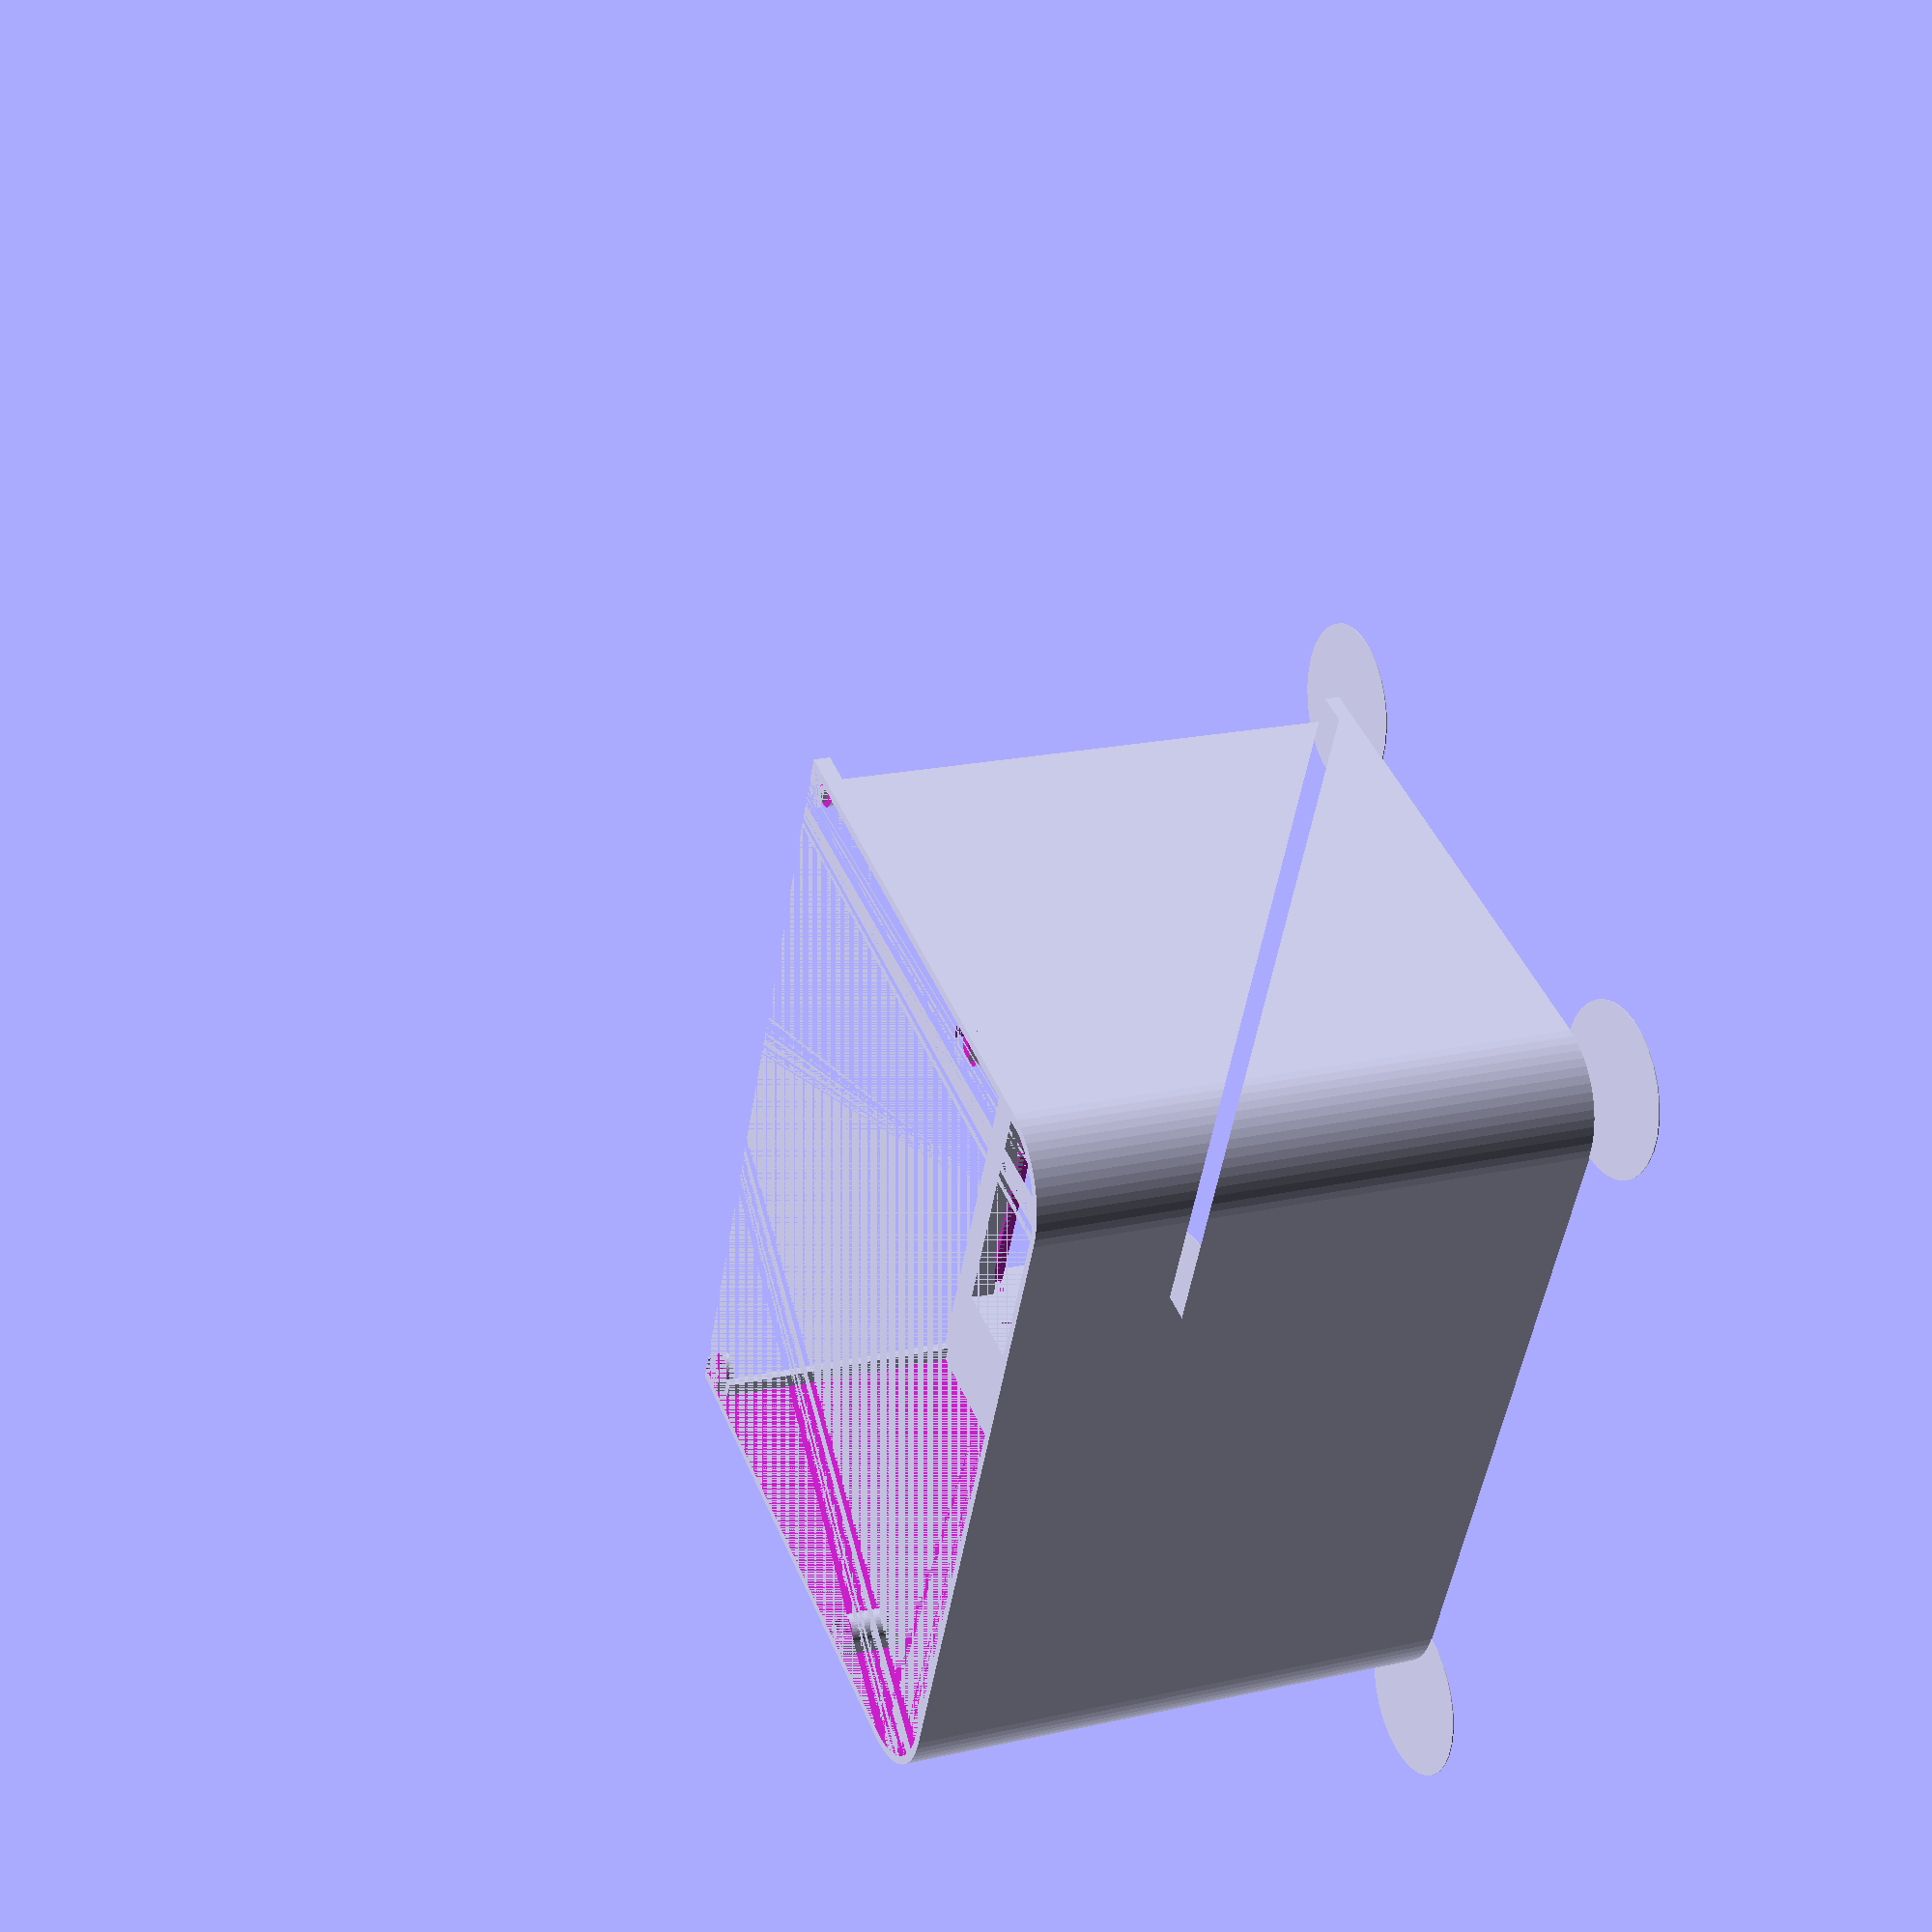
<openscad>
R = 20;
thick = 2;
mbY = 10;
mbW = 52;
mbD = 174.5;
mbH = 174;
mbBackplateH = 164;
mbScrewX = thick + 47;
mbScrew1Y = mbY + 37;
mbScrew1Z = thick + 10;
mbScrew2Y = mbY + mbD - 5;
mbScrew2Z = mbScrew1Z;
mbScrew3Y = mbY + 15;
mbScrew3Z = thick + mbH - 6;
mbScrew4Y = mbY + mbD - 5;
mbScrew4Z = mbScrew3Z;
powerW = 64.5;
powerD = 125.5;
powerH = 100.5;
powerZ = 30;
videoX = thick + powerW + 6;
videoW = 59;

W = thick + powerW + 6 + videoW + 1 + thick;
D = 365;
H = thick + mbH + 21 + thick;

panelHoleInterval = 90;
panelHoleY = (D - panelHoleInterval * 3) / 2;
rearD = panelHoleY + panelHoleInterval * 2;

intersection() {
    main();
    // rear
    if (0) {
        linear_extrude(H)
            polygon([[0, 0], [0, rearD - 4.2],
                     [thick + 2.2, rearD - 4.2], [thick + 2.2, rearD + 3.8],
                     [W - (thick + 2.2), rearD + 3.8], [W - (thick + 2.2), rearD - 4.2],
                     [W, rearD - 4.2], [W, 0]]);
    }
    // front
    if (1) {
        linear_extrude(H)
            polygon([[0, D], [0, rearD - 4],
                     [thick + 2, rearD - 4], [thick + 2, rearD + 4],
                     [W - (thick + 2), rearD + 4], [W - (thick + 2), rearD - 4],
                     [W, rearD - 4], [W, D]]);
    }
}
// build plate adhersion
for (y = [rearD, D])
    for (z = [0, H])
        translate([0, y, z])
            rotate([0, 90, 0])
                cylinder(r = R, h = 0.2, $fn = 32);

module main() {
    difference() {
        hull() {
            for (y = [R, D - R])
                for (z = [R, H - R])
                    rotate([0, 90, 0])
                        translate([-z, y, 0])
                            cylinder(r = R, h = W, $fn = 64);
        }
        difference() {
            hull() {
                for (y = [R, D - R])
                    for (z = [R, H - R])
                            rotate([0, 90, 0])
                                translate([-z, y, 0])
                                    cylinder(r = R - thick, h = W, $fn = 64);
            }
            // bottom split
            translate([videoX - 10, 0, 0])
                cube([10, rearD + 2, 10]);
            translate([0, rearD + 2, 0])
                rotate([-90, 0, 0])
                    linear_extrude(D - (rearD + 2))
                        polygon([[videoX - 20, 0], [videoX - 20, -thick], [videoX - thick * 2, -powerZ],
                                 [videoX , -powerZ], [videoX, 0]]);
            // rear split
            translate([videoX - 10, 0, 0])
                cube([10, 20, H]);
            // top split
            rotate([-90, 0, 0])
                linear_extrude(D)
                    polygon([[videoX - 20, -H], [videoX, -H], [videoX, -H + 10], [videoX - 10, -H + 10]]);
            translate([videoX - thick * 2, 0, H - 30])
                cube([thick * 2, rearD + 2, 30]);
            // mid split
            difference() {
                translate([videoX - 10, rearD + 2, 0])
                    cube([10, 10, H]);
                translate([thick, D - thick * 2 - powerD, powerZ])
                    cube([powerW, powerD, powerH]);
                intersection() {
                    translate([0, 0, powerZ])
                        linear_extrude(powerH)
                            polygon([[videoX - thick * 2, rearD + 12], [videoX - 10, rearD + 2 + thick * 2],
                                    [videoX - 10, rearD + 12]]);
                    translate([0, D - thick * 2 - powerD, 0])
                        cube([W, 100, H]);
                }
            }
            // front split
            translate([videoX - thick * 2, D - 20, 0])
                cube([thick * 2, 20, H]);
            difference() {
                linear_extrude(H)
                    polygon([[videoX - 20, D], [videoX - thick * 2, D - 20 + thick * 2], [videoX, D - 20 + thick * 2], [videoX, D]]);
                translate([thick, D - thick * 2 - powerD, powerZ])
                    cube([powerW, powerD, powerH]);
            }
            translate([thick, D - 10, powerZ + powerH])
                cube([videoX - thick, 10, thick]);
            // mb rear
            cube([videoX, mbY, H]);
            // power
            difference() {
                translate([thick, rearD + 2, 0])
                    cube([videoX - thick, D - (rearD + 2) , powerZ]);
                translate([thick, D - thick * 2 - powerD + thick, 0])
                    cube([thick, powerD + thick, powerZ - thick * 3]);
                translate([thick * 2, D - thick * 2 - powerD + thick, 0])
                    cube([videoX - thick * 2, powerD + thick, powerZ - thick]);
                translate([thick + 5, D - thick * 2 - powerD + 10, powerZ - thick])
                    cube([videoX - (thick + 5), powerD - 20, thick]);
            }
            translate([thick, 0, 0])
                rotate([0, 90, 0])
                    linear_extrude(videoX - thick)
                        polygon([[-powerZ + thick, D - thick * 2 - 10],
                                [-powerZ + thick + (thick * 2 + 10), D],
                                [-powerZ + thick, D]]);
            // floor / roof enforcement
            for (z = [0, H - 6])
                translate([thick + 0.2, panelHoleY + panelHoleInterval * 2 + 2, z])
                    cube([W - (thick + 0.2) * 2, 4, 6]);
            // power button
            translate([thick + 0.2, panelHoleY + panelHoleInterval * 3 + 4, H - thick]) {
                difference() {
                    translate([0, -thick, -9 - thick])
                        cube([9 + thick, 9 + thick * 2, 9 + thick]);
                    translate([0, 0, -9])
                        cube([9, 9, 9]);
                    translate([0, 4.5, -2])
                        cube([11, 6.5, 2]);
                }
            }
        }
        // mb backplate
        translate([3, 0, thick])
            cube([mbW, R, mbBackplateH]);
        // HDMI slit
        translate([videoX + 4, 0, 80])
            cube([14, thick, H - 80 - R]);
        // power cord
        translate([3 + mbW, 0, thick])
            cube([8, R, 3]);
        // power bottom
        translate([16, D - thick * 2 - powerD + thick, 0])
            cube([videoX - 36, powerD - thick - R, thick]);
        translate([16, rearD + 2, thick])
            cube([videoX - 36, 10, powerZ - thick * 2]);
        // video card screw holes
        for (z = [7, H - 7])
            for (i = [0:8])
                translate([videoX, R + (D - R * 2) / 8 * i, z])
                    rotate([0, 90, 0])
                        nabeneji_hole();
        for (y = [7, D - 7])
            for (i = [0:4])
                translate([videoX, y, R + (H - R * 2) / 4 * i])
                    rotate([0, 90, 0])
                        nabeneji_hole();
        // rear-front screw
        for (z = [20, H - 40])
            translate([videoX - 5, rearD + 2, z])
                rotate([90, 0, 0])
                    saraneji_hole();
        // power screw holes
        for (x = [thick + 6, thick + powerW - 6]) {
            translate([x, D - thick * 2 - powerD + 6, powerZ])
                nabeneji_hole();
            translate([x, D - thick * 2 - powerD + 6, 0])
                cylinder(r = 4, h = powerZ - thick, $fn = 32);
        }
    }
    // mb screws
    difference() {
        translate([mbScrewX, mbScrew1Y - 4, 0])
            cube([videoX - mbScrewX, 8, mbScrew1Z + 4]);
        translate([mbScrewX, mbScrew1Y, mbScrew1Z])
            rotate([0, -90, 0])
                nabeneji_hole();
    }
    difference() {
        translate([mbScrewX, mbScrew2Y - 4, 0])
            cube([videoX - mbScrewX, 8, mbScrew2Z + 4]);
        translate([mbScrewX, mbScrew2Y, mbScrew2Z])
            rotate([0, -90, 0])
                nabeneji_hole();
    }
    difference() {
        translate([mbScrewX, mbScrew3Y - 4, mbScrew3Z - 4])
            cube([videoX - mbScrewX, 8, H - (mbScrew3Z - 4)]);
        translate([mbScrewX, mbScrew3Y, mbScrew3Z])
            rotate([0, -90, 0])
                nabeneji_hole();
    }
    difference() {
        translate([mbScrewX, mbScrew4Y - 4, mbScrew4Z - 4])
            cube([videoX - mbScrewX, 8, H - (mbScrew4Z - 4)]);
        translate([mbScrewX, mbScrew4Y, mbScrew4Z])
            rotate([0, -90, 0])
                nabeneji_hole();
    }
    // panel holes
    for (i = [0:3]) {
        translate([0, panelHoleY + panelHoleInterval * i, 0])
            panel_hole();
        translate([0, panelHoleY + panelHoleInterval * i, H])
            rotate([180, 0, 0])
                panel_hole();
        translate([W, panelHoleY + panelHoleInterval * i, 0])
            rotate([0, 0, 180])
                panel_hole();
        translate([W, panelHoleY + panelHoleInterval * i, H])
            rotate([180, 0, 180])
                panel_hole();
    }
}

module saraneji_hole () {
    union() {
        translate([0, 0, -3.7])
            cylinder(r1 = 0, r2 = 3.7, h = 3.7, $fn = 32);
        translate([0, 0, -11.7])
            cylinder(r = 1.3, h = 11.7, $fn = 16);
    }
}

module nabeneji_hole() {
    translate([0, 0, -10])
        cylinder(r = 1.3, h = 10, $fn = 16);
}

module panel_hole() {
    difference() {
        union() {
            translate([0, -4, 0])
                cube([16, 8, thick + 4]);
            translate([0, 0, thick + 4])
                rotate([0, 90, 0])
                    cylinder(r = 4, h = 16, $fn = 32);
        }
        translate([0, -4, 0])
            cube([thick + 0.2, 8, thick + 8]);
        translate([0, 0, thick + 4])
            rotate([0, -90, 0])
                saraneji_hole();
        translate([0, 0, 6])
            rotate([-90, 0, 0])
                translate([0, 0, -4])
                    linear_extrude(8)
                        polygon([[11, -4], [17, 6], [17, -4]]);
    }
}

</openscad>
<views>
elev=50.0 azim=158.2 roll=350.9 proj=p view=wireframe
</views>
